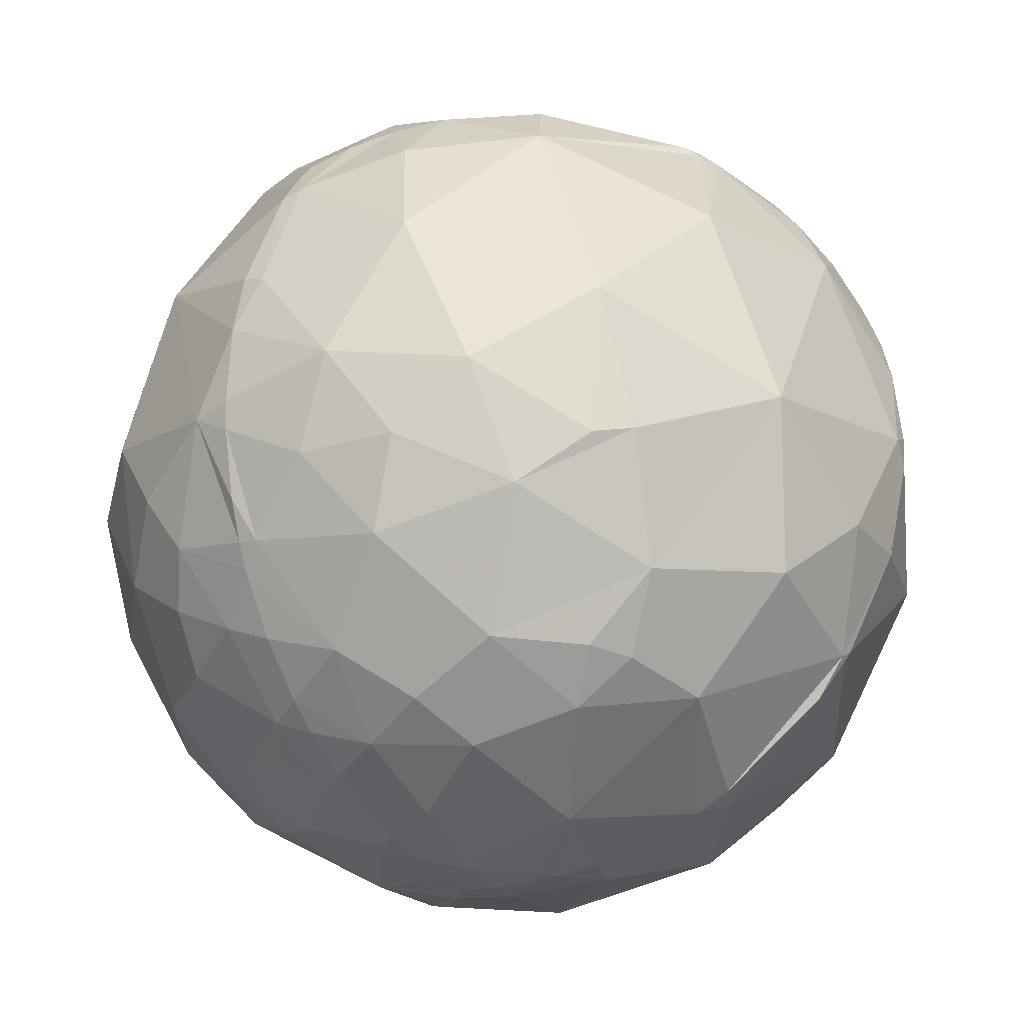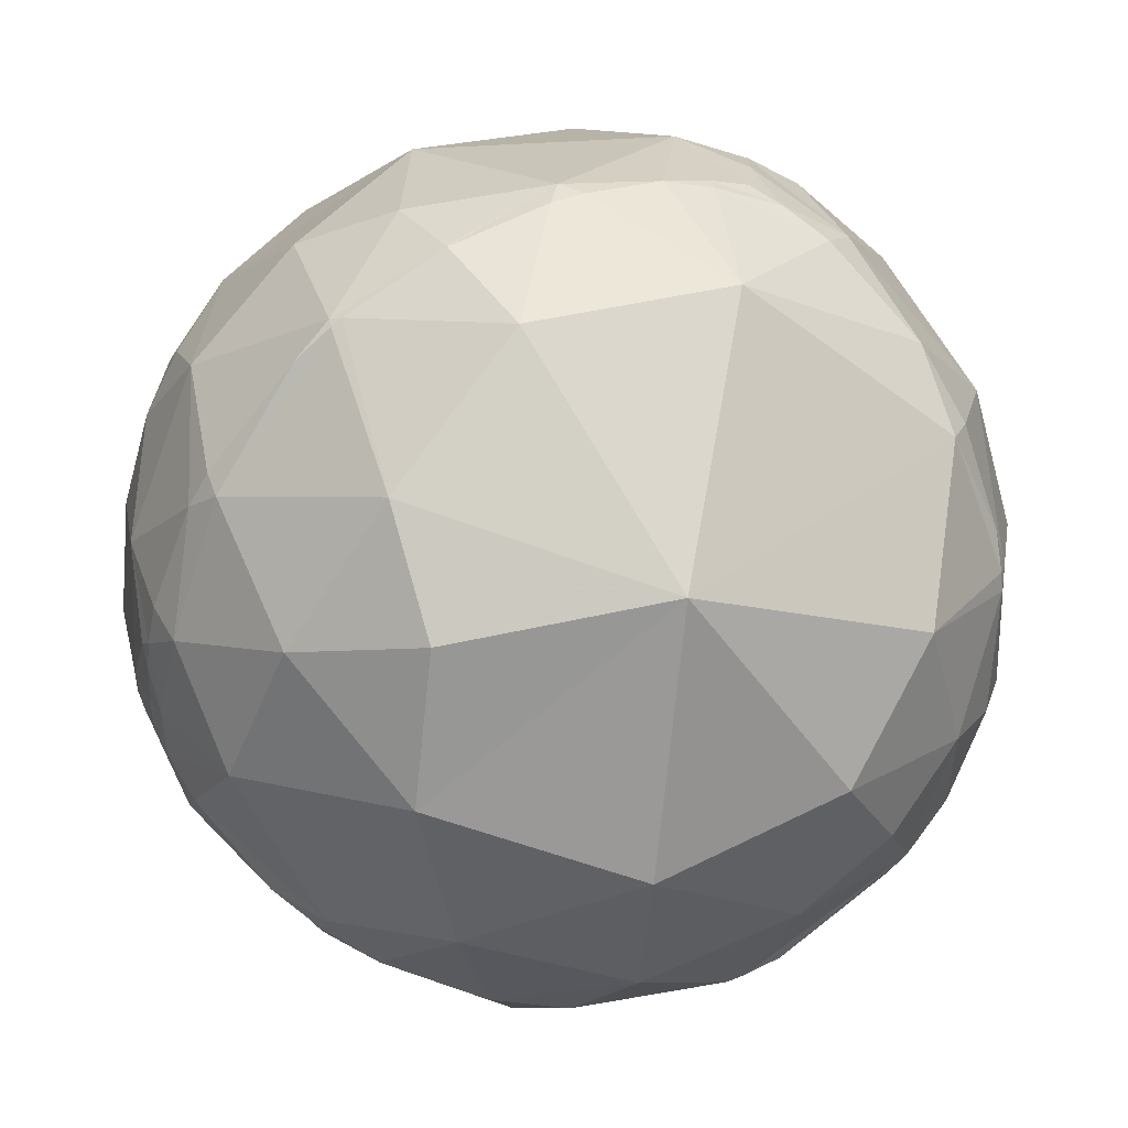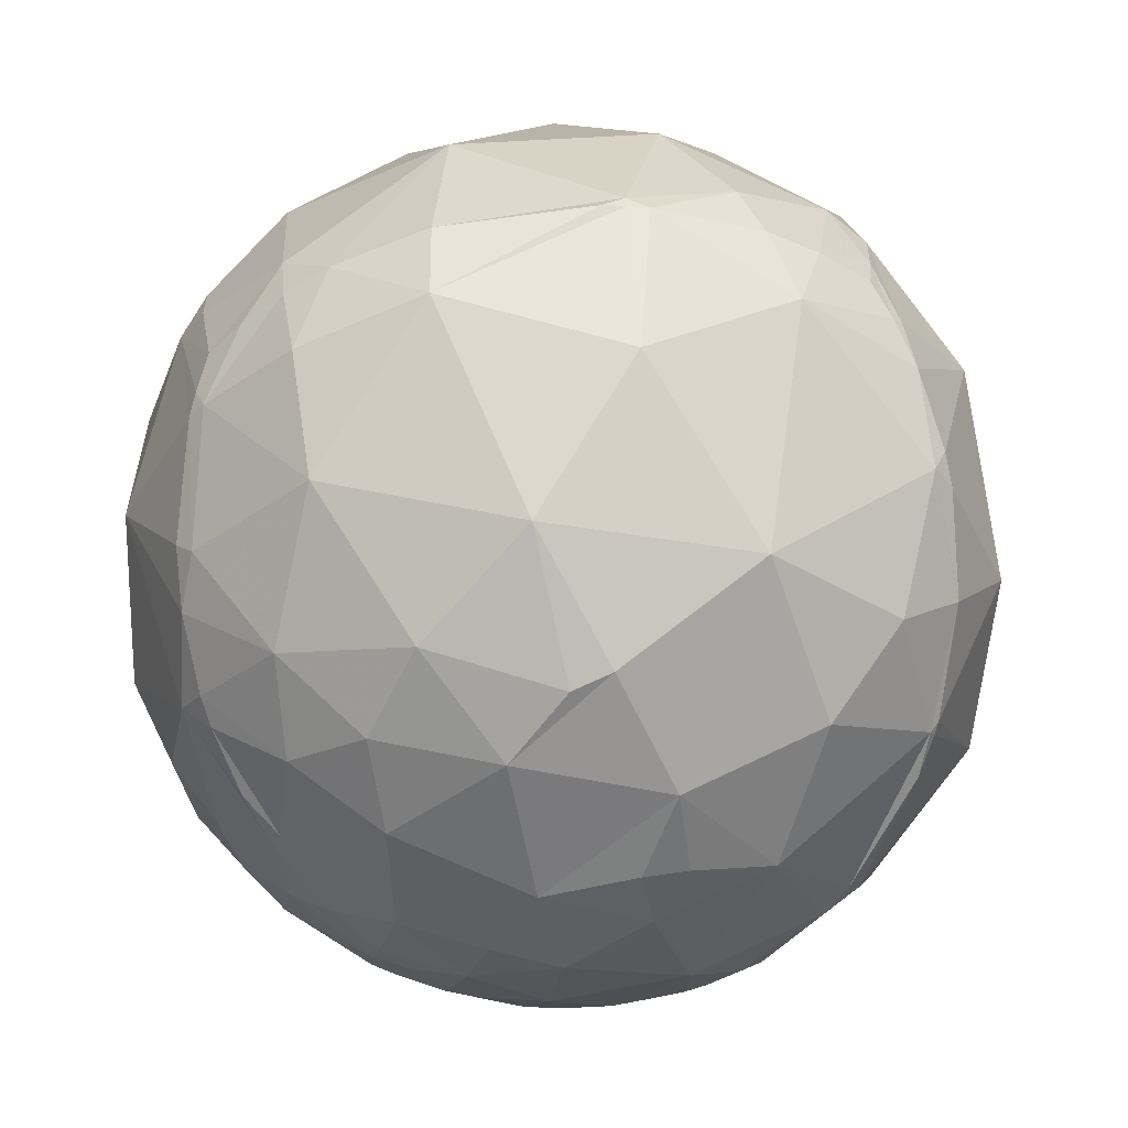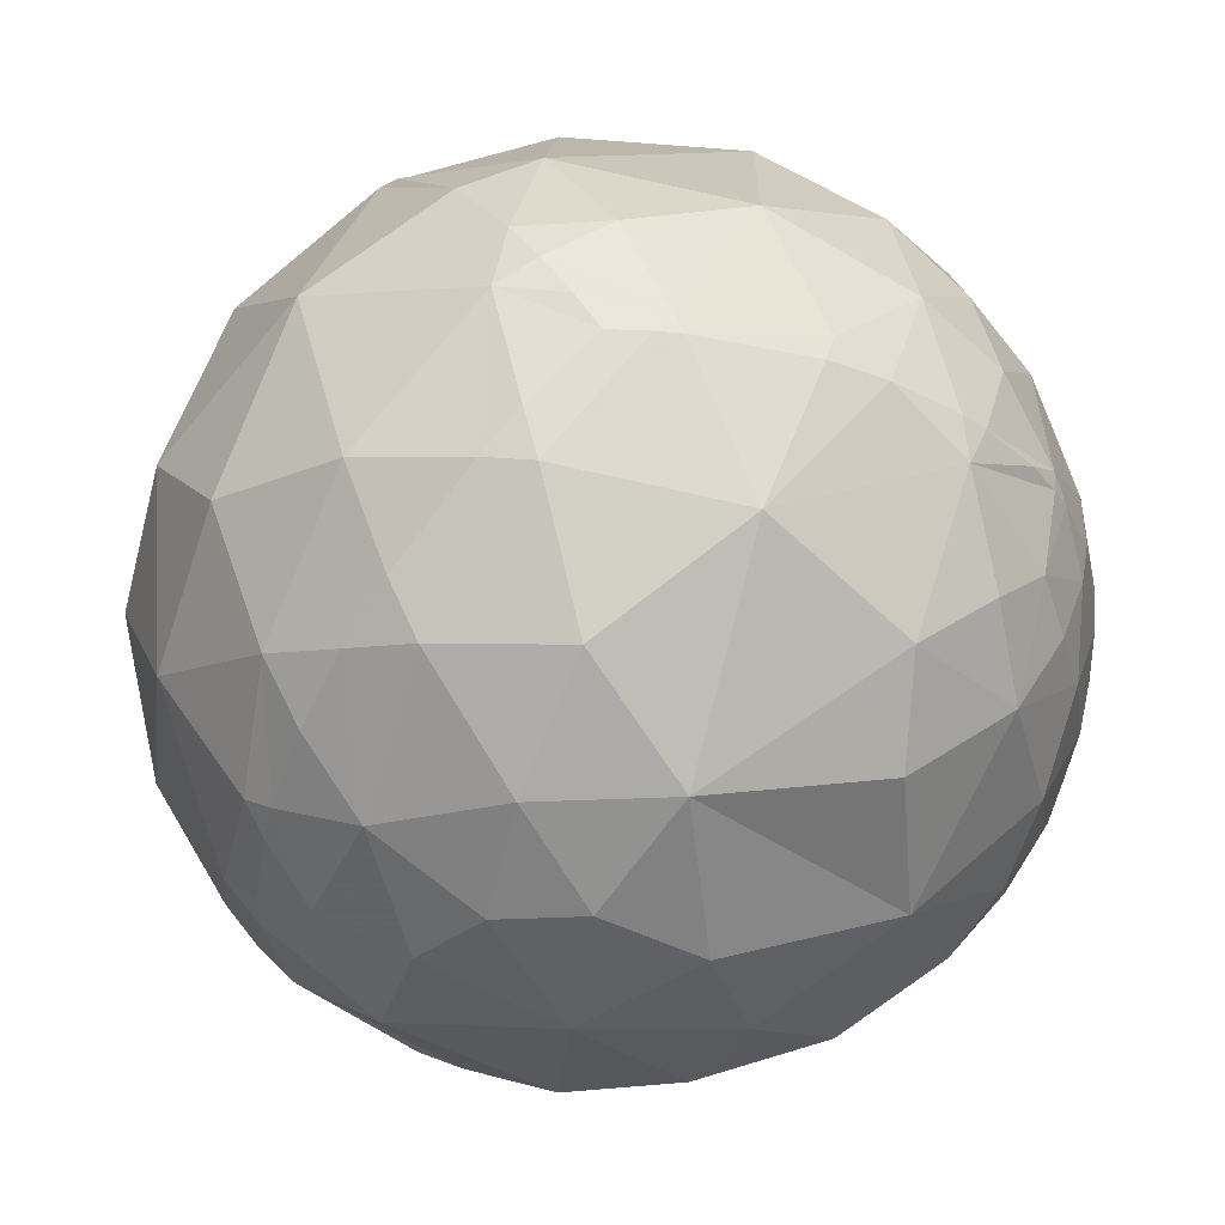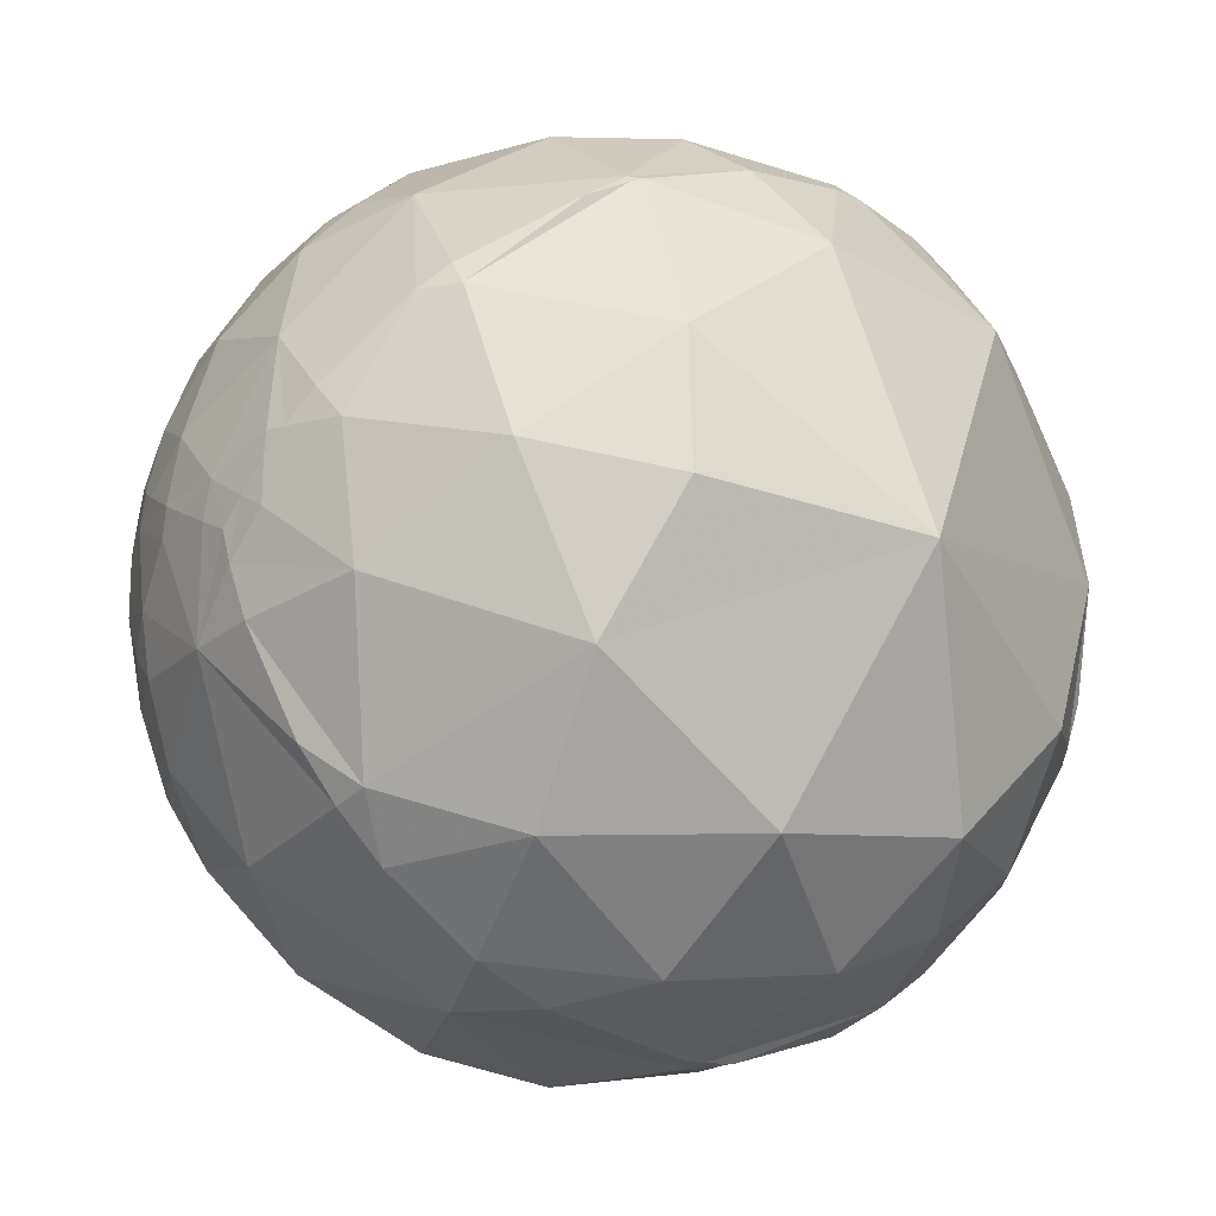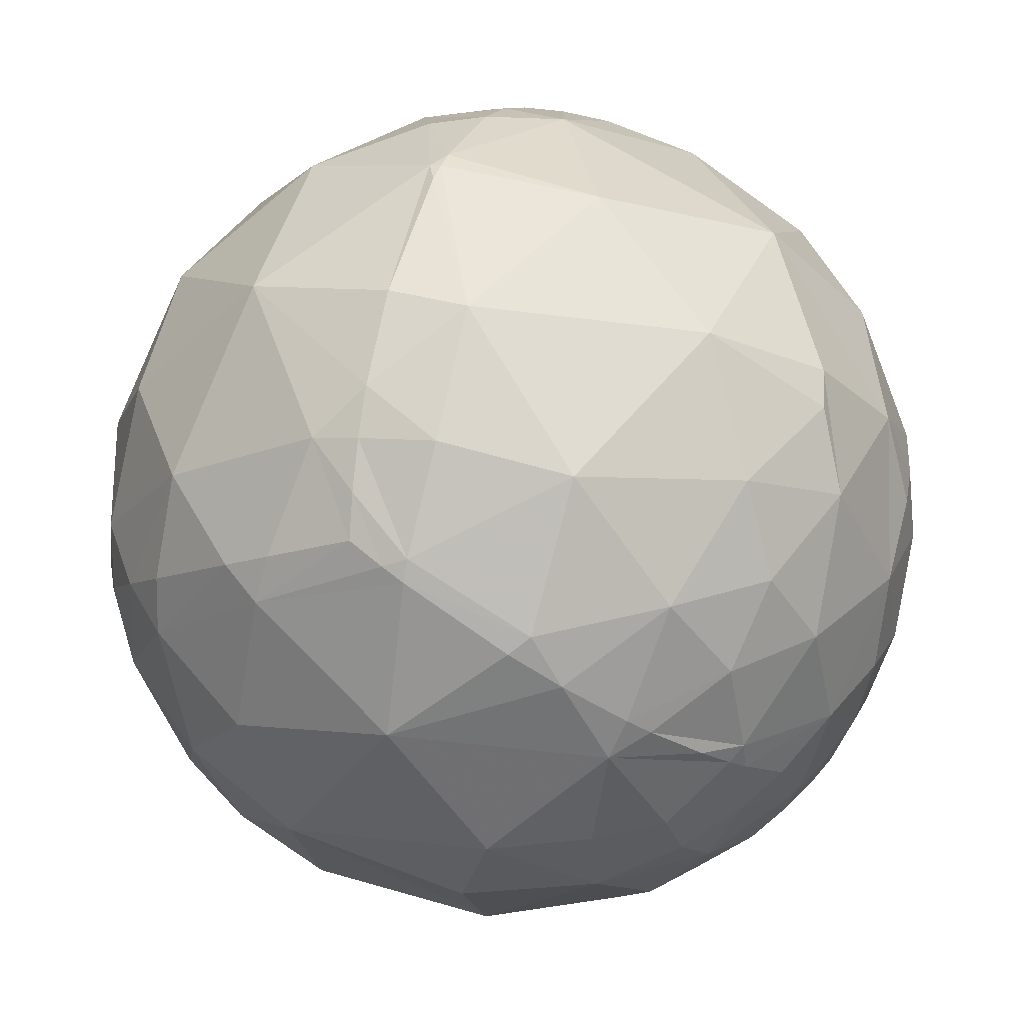
<metadata>
{"format":"obj","ext":"obj","renderer":"f3d","projection":"perspective","resolution":1024,"background":"white","views":[{"elev":35.9,"azim":6.6,"up":"+Z"},{"elev":-30.4,"azim":84.6,"up":"+Z"},{"elev":-26.8,"azim":18.5,"up":"+Y"},{"elev":27.1,"azim":-106.8,"up":"+Z"},{"elev":-53.3,"azim":54.0,"up":"+Z"},{"elev":68.7,"azim":-67.4,"up":"+Z"}]}
</metadata>
<code>
v -0.499 0.1637 0.851
v 0.8322 0.3072 0.4616
v -0.2417 0.7599 -0.6035
v -0.009363 -0.8977 -0.4405
v -0.4735 -0.7664 0.4341
v -0.2011 -0.8291 0.5217
v 0.06138 -0.935 0.3494
v 0.2721 -0.9069 0.3218
v 0.3627 -0.8886 0.2808
v -0.4231 -0.9055 0.03261
v -0.5411 -0.8125 0.217
v -0.2785 -0.9221 0.2685
v -0.0978 -0.976 0.1947
v 0.2536 -0.9502 0.1809
v -0.4175 -0.9049 -0.08232
v -0.3182 -0.9396 -0.1257
v -0.1985 -0.9784 0.05707
v -0.07595 -0.9892 -0.1253
v 0.03137 -0.9955 0.08964
v 0.2393 -0.9615 -0.135
v -0.4764 -0.83 -0.2901
v -0.5029 -0.8509 -0.152
v -0.1992 -0.9363 -0.2893
v -0.3661 -0.8801 -0.3023
v 0.09909 -0.8771 -0.4701
v 0.002889 -0.9455 -0.3257
v 0.1692 -0.924 -0.343
v -0.6553 0.3304 0.6793
v -0.2567 0.06191 0.9645
v -0.324 0.3267 0.8879
v -0.4957 0.0293 0.868
v 0.4114 0.368 0.8339
v 0.4181 0.68 0.6023
v 0.0021 0.6272 0.7788
v 0.04983 0.1187 0.9917
v 0.6004 0.4568 0.6563
v -0.8885 0.4422 0.1223
v -0.8598 0.3082 0.4071
v -0.4967 0.8203 0.2834
v -0.7231 0.6905 0.02048
v -0.7231 0.5756 0.3818
v -0.4374 0.6402 0.6315
v 0.1636 0.9843 0.06666
v 0.1124 0.905 0.4103
v -0.1937 0.9755 0.1038
v -0.2177 0.8529 0.4745
v 0.4464 0.8638 0.2337
v 0.9583 0.2638 0.11
v 0.7365 0.5348 0.4142
v -0.8582 0.4952 -0.1354
v -0.9428 0.3149 -0.1093
v -0.3449 0.8951 -0.2825
v -0.5957 0.7708 -0.2259
v -0.7453 0.61 -0.2691
v -0.493 0.8698 -0.02111
v 0.2516 0.8108 -0.5285
v 0.02626 0.9648 -0.2617
v 0.3763 0.9102 -0.1731
v 0.5554 0.7021 -0.4456
v 0.6567 0.7536 -0.0306
v -0.8449 0.3339 -0.4179
v -0.3065 0.4155 -0.8564
v -0.6186 0.2953 -0.7282
v -0.5562 0.6376 -0.533
v 0.07848 0.4838 -0.8716
v 0.1622 0.6753 -0.7195
v -0.1079 0.765 -0.635
v 0.3349 0.144 -0.9312
v 0.4026 0.5425 -0.7373
v 0.8237 0.1571 -0.5448
v -0.676 -0.6655 0.3165
v -0.3491 -0.5209 0.779
v -0.1787 -0.6957 0.6957
v -0.3833 -0.6859 0.6186
v 0.2494 -0.6607 0.708
v 0.09506 -0.7658 0.636
v -0.02842 -0.5726 0.8193
v 0.3387 -0.6278 0.7008
v 0.3937 -0.7978 0.4565
v 0.8263 -0.5596 0.06336
v 0.8386 -0.4267 0.3387
v 0.6812 -0.6422 0.3515
v 0.5099 -0.8475 0.1476
v 0.5945 -0.7713 -0.2273
v 0.3237 -0.8491 -0.4175
v 0.201 -0.722 -0.662
v -0.4902 -0.5115 -0.7057
v -0.2159 -0.8177 -0.5336
v -0.7173 -0.6042 -0.347
v -0.5444 -0.688 -0.4798
v -0.4434 -0.8074 -0.3891
v -0.5784 -0.7555 -0.3076
v -0.7246 -0.6716 -0.1545
v -0.6324 -0.7736 0.0405
v -0.7799 -0.5253 0.3403
v -0.8206 -0.5592 0.1178
v -0.678 -0.7138 0.1756
v -0.8007 -0.04422 0.5974
v -0.535 -0.2727 0.7997
v -0.6528 -0.507 0.5629
v -0.2137 -0.2375 0.9476
v 0.4568 -0.02712 0.8891
v 0.2351 -0.3774 0.8957
v 0.7315 0.1655 0.6615
v 0.645 -0.398 0.6524
v 0.8845 0.2262 0.408
v 0.9263 -0.1065 0.3613
v 0.9246 -0.3309 0.189
v 0.8314 -0.4273 -0.3552
v 0.7119 -0.3318 -0.619
v 0.982 -0.1862 -0.03278
v 0.4293 -0.3427 -0.8356
v 0.5541 -0.6172 -0.5586
v -0.04741 0.1586 -0.9862
v 0.0913 -0.2348 -0.9678
v -0.07471 -0.5051 -0.8598
v -0.4163 -0.07973 -0.9057
v -0.7454 -0.2425 -0.6209
v -0.7452 0.06205 -0.6639
v -0.7121 -0.4935 -0.4993
v -0.9681 0.09778 -0.2307
v -0.8889 -0.01438 -0.4578
v -0.9167 -0.3195 -0.2399
v -0.9798 0.1469 0.1354
v -0.8902 -0.3151 0.329
v -0.9564 -0.2776 0.09074
v -0.4081 0.1943 0.892
v -0.3008 0.2262 0.9265
v -0.189 0.255 0.9483
v 0.03493 0.3009 0.953
v 0.3691 0.3399 0.865
v 0.4167 0.3423 0.8421
v 0.4603 0.3436 0.8186
v 0.6645 0.3373 0.6669
v 0.7518 0.3257 0.5733
v 0.8729 0.2211 0.4349
v 0.9104 0.1151 0.3974
v 0.9432 -0.05221 0.3282
v 0.9474 -0.122 0.2958
v 0.9256 -0.3294 0.1866
v 0.8436 -0.5341 0.05627
v 0.8307 -0.5552 0.04112
v 0.7802 -0.6254 -0.01193
v 0.5866 -0.7927 -0.166
v 0.5192 -0.8288 -0.2088
v 0.2983 -0.8974 -0.3251
v 0.2096 -0.9078 -0.3634
v 0.145 -0.9099 -0.3886
v 0.06323 -0.9064 -0.4176
v -0.05436 -0.9219 -0.3835
v -0.1119 -0.9452 -0.3068
v -0.1607 -0.9579 -0.2381
v -0.2351 -0.9637 -0.1264
v -0.2767 -0.9591 -0.06019
v -0.3372 -0.9405 0.0425
v -0.3769 -0.9192 0.1143
v -0.4407 -0.865 0.24
v -0.4977 -0.7854 0.368
v -0.5156 -0.7505 0.4133
v -0.5408 -0.6882 0.4837
v -0.5708 -0.5728 0.5883
v -0.5794 -0.5178 0.6294
v -0.5887 -0.3677 0.7199
v -0.5831 -0.2394 0.7763
v -0.54 0.02007 0.8414
v -0.5254 0.07625 0.8474
v -0.5695 0.3346 0.7508
v -0.5996 0.4293 0.6754
v -0.6322 0.609 0.479
v -0.6299 0.6971 0.3424
v -0.6061 0.7767 0.1713
v -0.559 0.8291 -0.01013
v -0.5313 0.8423 -0.09069
v -0.4588 0.8495 -0.2605
v -0.4089 0.8402 -0.3562
v -0.02901 -0.8642 -0.5023
v -0.06029 -0.8007 -0.5961
v -0.125 -0.6253 -0.7703
v -0.1564 -0.5142 -0.8433
v -0.1866 -0.3859 -0.9035
v -0.2295 -0.1441 -0.9626
v -0.251 0.03194 -0.9675
v -0.2699 0.3803 -0.8846
v -0.2698 0.4253 -0.8639
v -0.268 0.5008 -0.823
v -0.2443 0.7456 -0.62
v 0.826 0.3791 0.4171
v 0.8065 0.4785 0.3473
v 0.713 0.6816 0.1641
v 0.6149 0.788 0.03091
v 0.4618 0.8767 -0.1343
v 0.3939 0.8977 -0.1975
v 0.3621 0.9045 -0.2254
v 0.1373 0.9073 -0.3975
v -0.06358 0.8522 -0.5194
v -0.1617 0.8066 -0.5686
f 135 2 187 49
f 132 133 32
f 2 135 104 136
f 50 61 51
f 131 132 32
f 169 168 42
f 1 127 30 167
f 130 131 32 34
f 127 128 30
f 133 134 36 32
f 9 83 79
f 128 129 30
f 95 100 125
f 4 149 26 150
f 129 130 34 30
f 132 131 35 102
f 134 135 49 36
f 136 137 106
f 23 24 88
f 135 134 104
f 172 173 53 40
f 51 124 37
f 127 1 166 31
f 134 133 104
f 133 132 102 104
f 131 130 35
f 169 170 41
f 173 172 55
f 130 129 35
f 166 165 31
f 128 127 31 29
f 129 128 29 35
f 145 144 83 20
f 193 194 57 58
f 187 188 49
f 174 173 55 52
f 188 189 49
f 121 122 123
f 170 171 40 41
f 189 190 47 49
f 90 87 88
f 168 167 30 42
f 77 75 103
f 56 69 66
f 190 191 58 47
f 120 89 123
f 147 146 20 27
f 115 68 112
f 194 193 56
f 191 192 58
f 196 195 67
f 192 193 58
f 1 167 28 166
f 54 50 40
f 194 195 57
f 195 196 52 57
f 173 174 53
f 196 3 175 52
f 3 196 67 186
f 61 54 64
f 195 194 56 67
f 164 165 98
f 76 77 73
f 16 22 24
f 193 192 59 56
f 187 2 136 106
f 191 190 60
f 192 191 60 59
f 189 188 48 60
f 190 189 60
f 162 163 100
f 188 187 106 48
f 175 174 52
f 172 171 39 55
f 171 170 39
f 74 6 73
f 170 169 42 39
f 142 141 80
f 167 168 28
f 168 169 41 28
f 171 172 40
f 112 110 113
f 174 175 64 53
f 109 84 113
f 175 3 186 64
f 149 148 27 26
f 80 82 83
f 148 147 27
f 146 145 20
f 25 86 85
f 144 143 80 83
f 143 142 80
f 34 42 30
f 141 140 108 80
f 140 139 107 108
f 139 138 107
f 138 137 107
f 141 142 109 111
f 144 145 84
f 43 47 58
f 137 136 104 107
f 137 138 48 106
f 138 139 111 48
f 163 162 72 99
f 7 19 14
f 139 140 111
f 140 141 111
f 142 143 84 109
f 160 161 100
f 185 184 62
f 57 52 45
f 143 144 84
f 145 146 85 84
f 117 119 63
f 146 147 85
f 147 148 25 85
f 148 149 25
f 61 50 54
f 70 69 59
f 149 4 176 25
f 165 164 99 31
f 163 164 98 100
f 102 103 105
f 164 163 99
f 162 161 74 72
f 161 160 5 74
f 160 159 5
f 159 158 5
f 158 157 12 5
f 157 156 12
f 156 155 17 12
f 70 68 69
f 155 154 17
f 6 12 7
f 154 153 18 17
f 153 152 18
f 42 46 39
f 64 63 61
f 152 151 26 18
f 151 150 26
f 4 150 88 176
f 150 151 23 88
f 151 152 23
f 152 153 16 23
f 153 154 16
f 154 155 10 16
f 156 157 11 10
f 94 96 93
f 155 156 10
f 157 158 11
f 158 159 71 11
f 159 160 100 71
f 161 162 100
f 165 166 28 98
f 186 185 62 64
f 184 183 62
f 183 182 117 62
f 180 181 115 116
f 182 181 117
f 181 180 117
f 81 80 108
f 180 179 87 117
f 179 178 88 87
f 63 62 117
f 178 177 88
f 177 176 88
f 176 177 86 25
f 177 178 116 86
f 178 179 116
f 75 78 103
f 179 180 116
f 181 182 114 115
f 19 7 13
f 182 183 114
f 183 184 65 114
f 184 185 67 65
f 185 186 67
f 86 116 112
f 10 11 94
f 78 79 105
f 94 11 97
f 10 94 22
f 13 7 12
f 19 13 17
f 83 9 14
f 14 9 8
f 37 38 41
f 83 14 20
f 107 105 81
f 8 9 79
f 14 8 7
f 22 94 93
f 51 61 121
f 119 122 61
f 10 22 15
f 18 19 17
f 15 22 16
f 10 15 16
f 104 105 107
f 19 18 20
f 29 31 101
f 68 70 112
f 42 34 46
f 34 32 33
f 33 32 36
f 34 33 44
f 124 51 121
f 37 124 38
f 53 54 40
f 51 37 50
f 38 124 98
f 41 38 28
f 37 41 40
f 39 46 45
f 45 46 44
f 44 46 34
f 45 44 43
f 43 44 47
f 45 43 57
f 110 109 113
f 26 27 20
f 60 48 70
f 65 66 69
f 53 64 54
f 52 55 45
f 58 57 43
f 59 60 70
f 101 72 77
f 116 115 112
f 56 59 69
f 63 64 62
f 66 65 67
f 101 31 99
f 66 67 56
f 69 68 65
f 76 75 77
f 75 76 78
f 79 78 76
f 105 79 82
f 78 105 103
f 80 81 82
f 82 81 105
f 83 82 79
f 113 84 85
f 113 85 86
f 87 90 120
f 90 88 91
f 91 88 24
f 90 91 92
f 92 91 21
f 90 92 89
f 89 92 93
f 126 124 123
f 93 92 22
f 89 93 123
f 96 94 97
f 93 96 123
f 96 71 95
f 68 114 65
f 71 96 97
f 95 71 100
f 96 95 125
f 71 97 11
f 5 12 6
f 100 98 125
f 72 101 99
f 77 72 73
f 125 126 96
f 28 38 98
f 101 77 103
f 103 102 35
f 103 35 101
f 104 102 105
f 48 111 70
f 108 107 81
f 109 110 70
f 70 110 112
f 109 70 111
f 112 113 86
f 20 18 26
f 115 114 68
f 117 118 119
f 118 117 87
f 119 118 122
f 118 87 120
f 122 118 123
f 122 121 61
f 121 123 124
f 98 124 125
f 125 124 126
f 5 6 74
f 13 12 17
f 7 8 79
f 14 19 20
f 24 22 21
f 21 22 92
f 24 21 91
f 16 24 23
f 37 40 50
f 35 29 101
f 44 33 47
f 47 33 49
f 39 45 55
f 33 36 49
f 61 63 119
f 73 6 76
f 74 73 72
f 6 7 76
f 76 7 79
f 120 90 89
f 118 120 123
f 96 126 123

</code>
